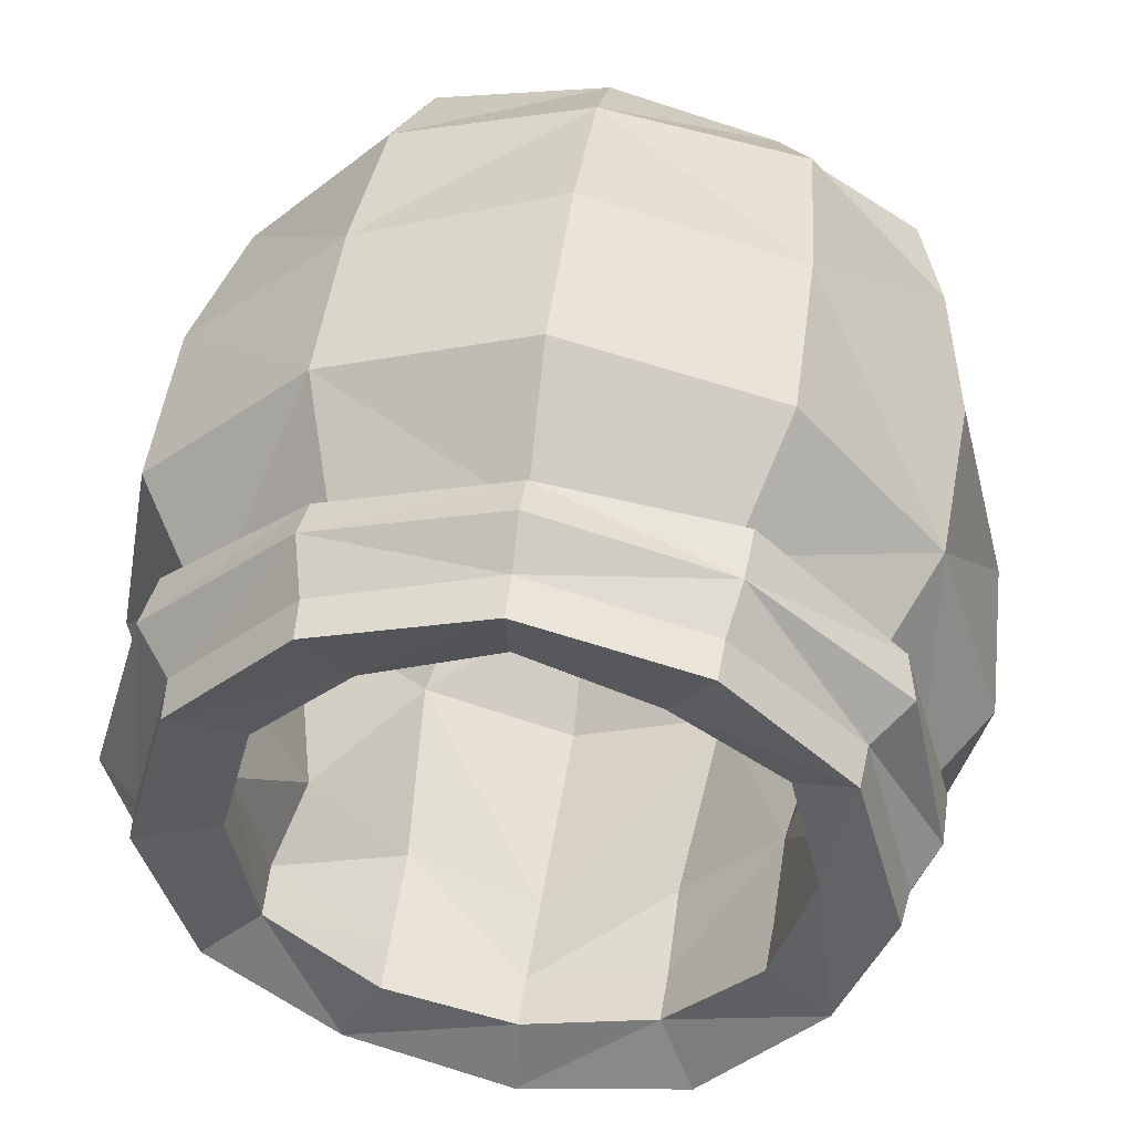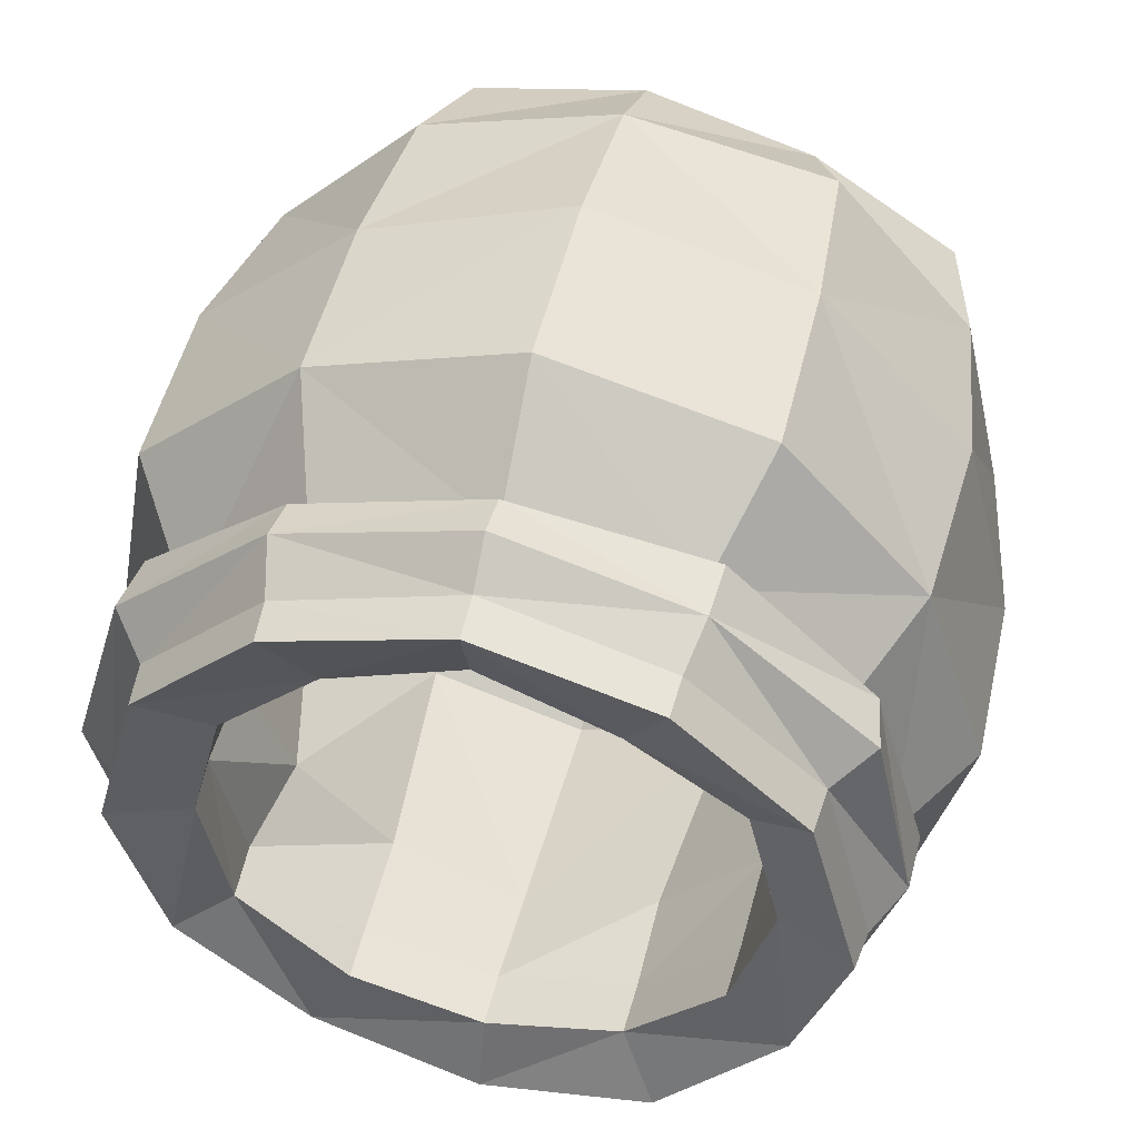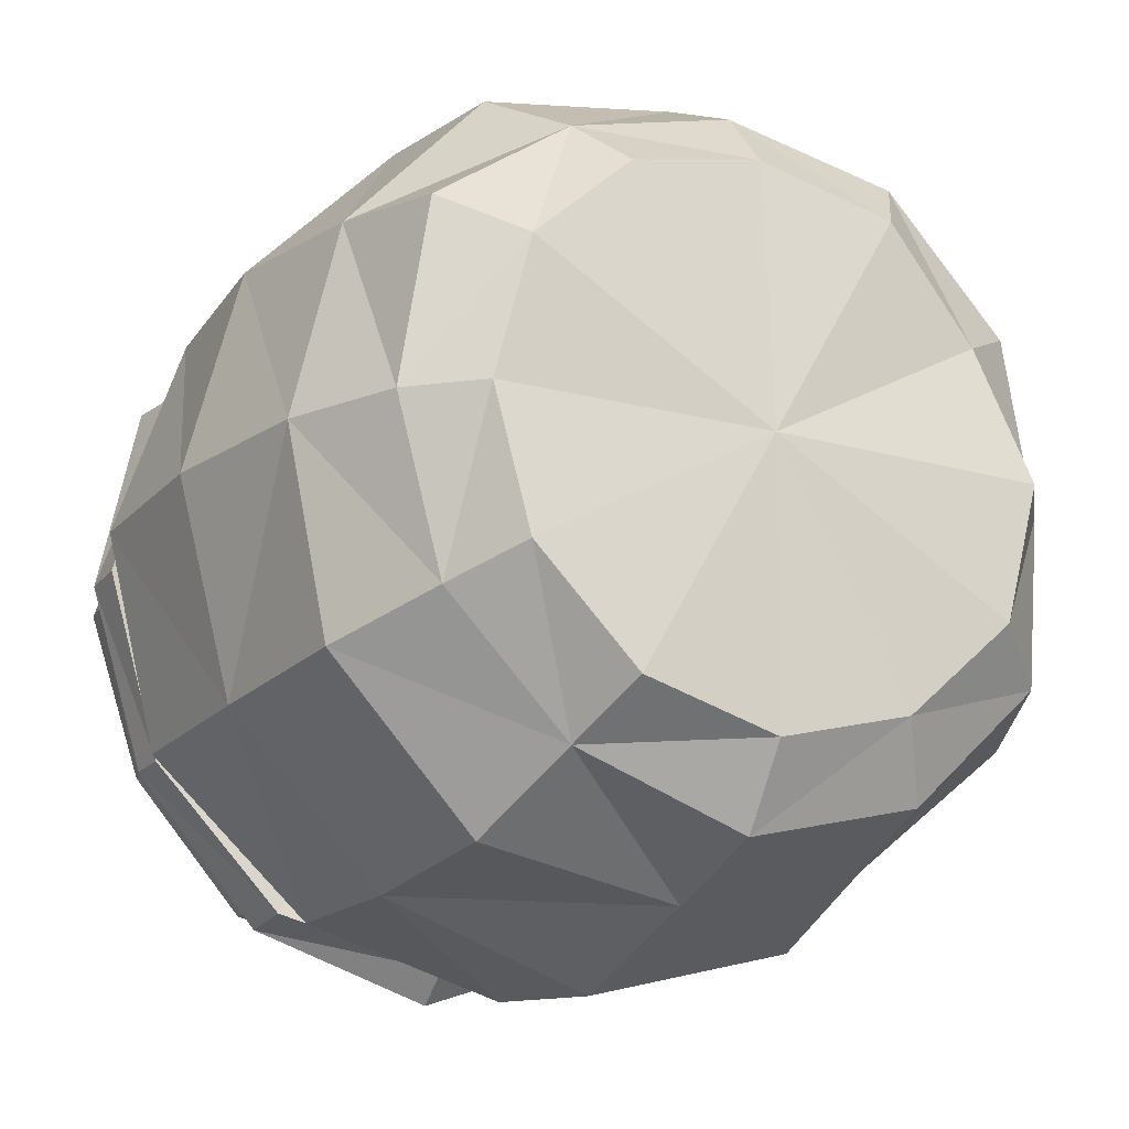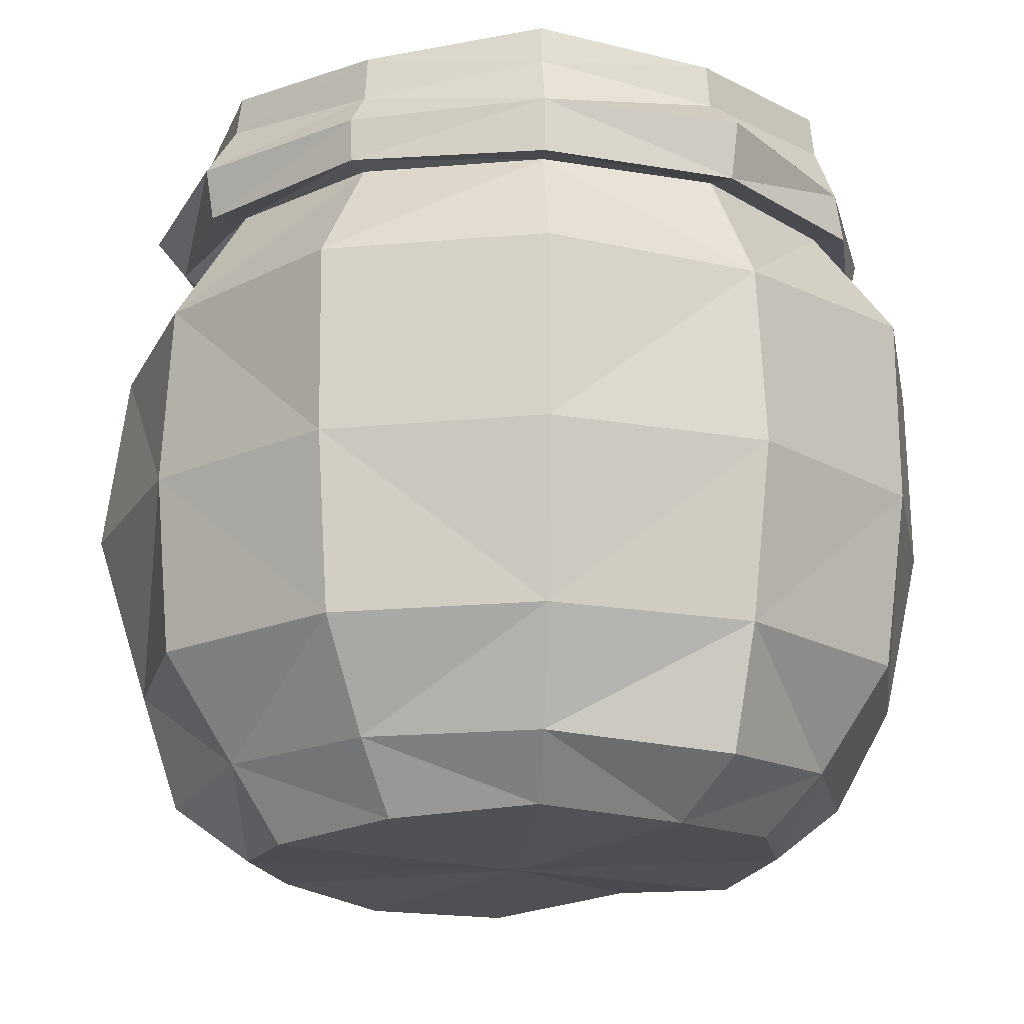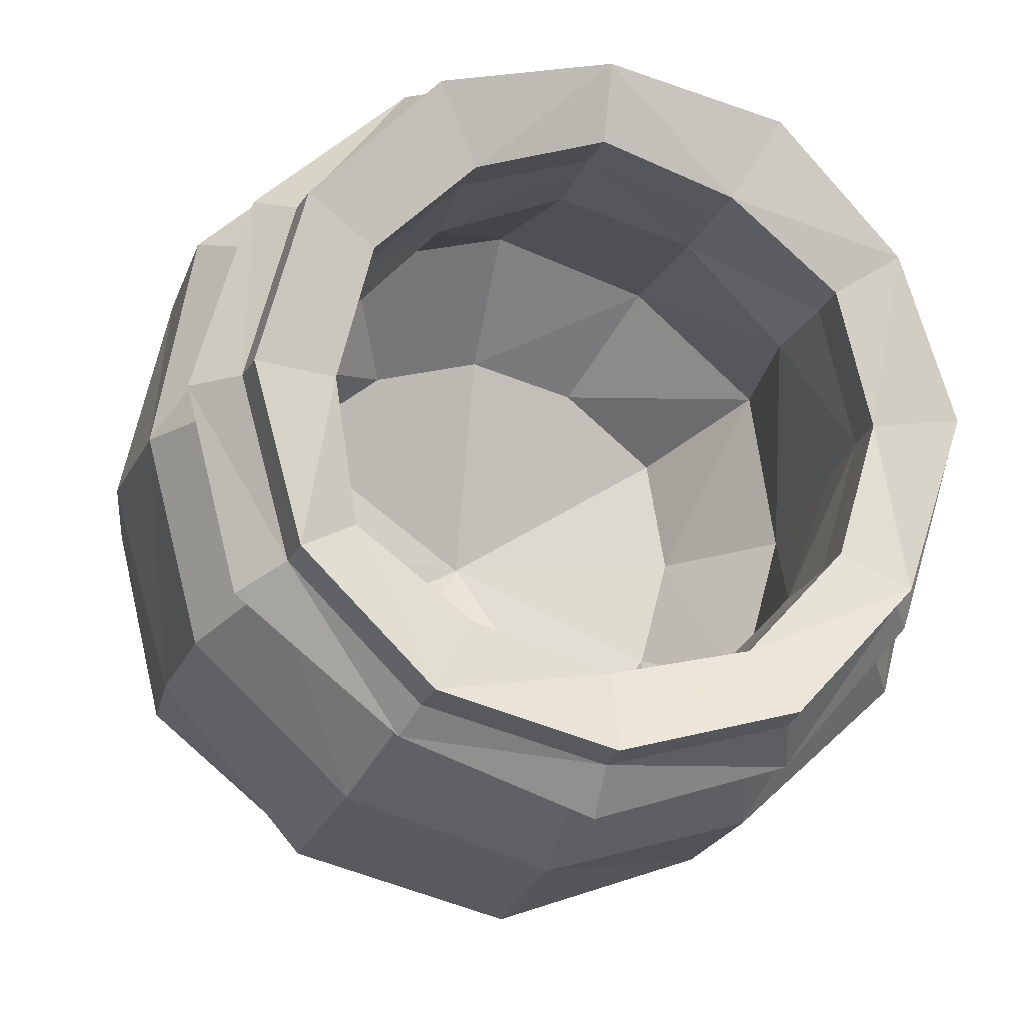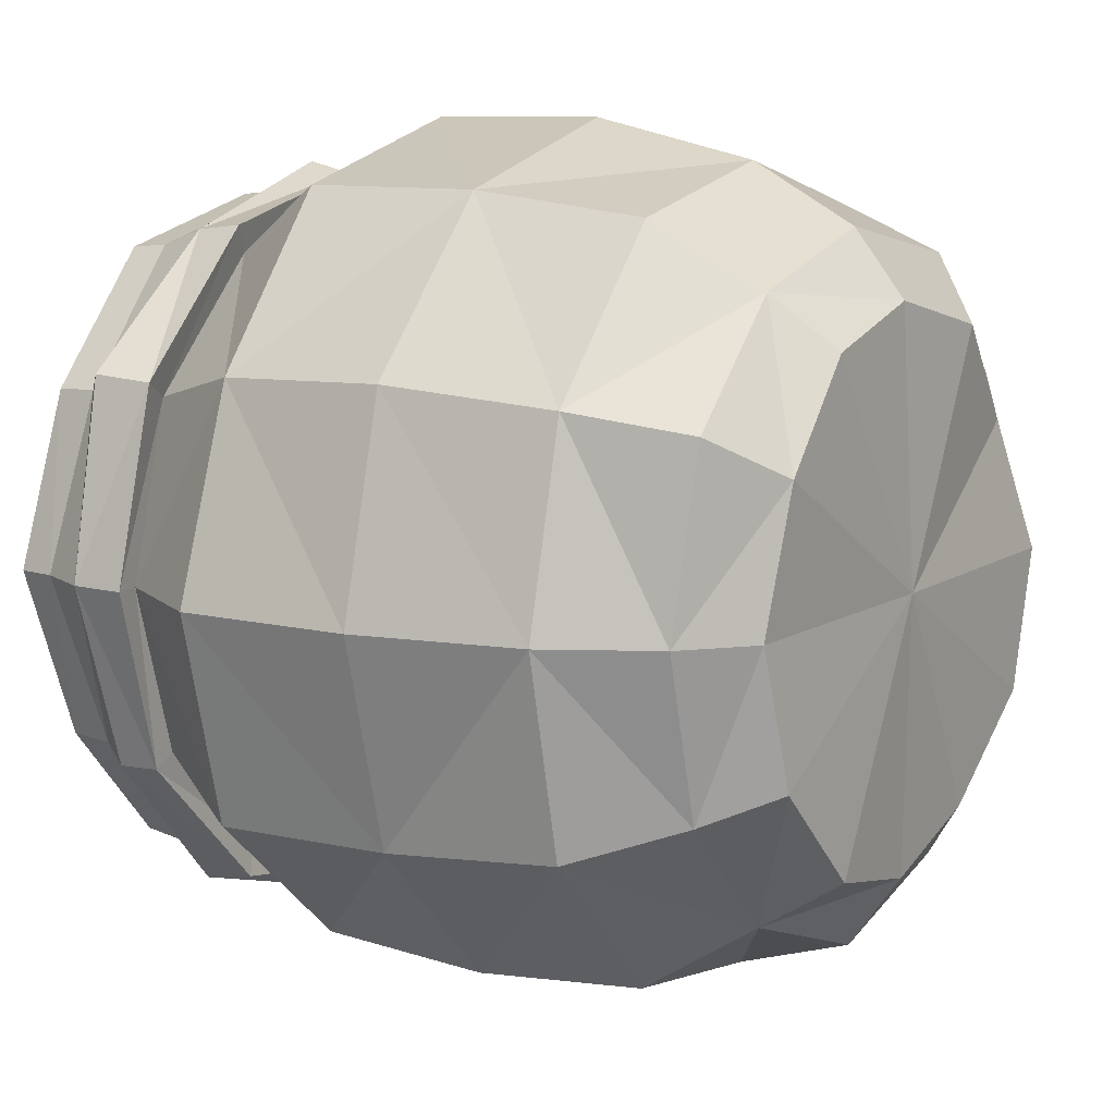
<metadata>
{"format":"obj","ext":"obj","renderer":"f3d","projection":"perspective","resolution":1024,"background":"white","views":[{"elev":47.1,"azim":-172.5,"up":"+Z"},{"elev":49.3,"azim":-166.7,"up":"+Z"},{"elev":-19.1,"azim":-28.5,"up":"+Z"},{"elev":-18.4,"azim":-94.2,"up":"+Y"},{"elev":-17.1,"azim":165.2,"up":"+Z"},{"elev":10.6,"azim":-58.0,"up":"+Z"}]}
</metadata>
<code>
v 24.3 9.53 -13.78
v 13.38 9.849 -22.94
v -0.02235 9.835 -26.59
v -14.17 9.481 -24.23
v -24.1 9.601 -13.63
v -26.88 9.833 0.2664
v -23.73 9.706 13.95
v -14.12 9.503 24.68
v -0.02235 9.708 27.63
v 13.7 9.691 24.03
v 23.74 9.689 13.99
v 27.61 9.642 0.2664
v 24.76 33.87 -14.04
v 14.04 33.74 -24.09
v -0.02235 33.93 -28.6
v -14.39 33.9 -24.62
v -25.57 34.11 -14.49
v -29.31 34.05 0.2664
v -24.67 33.83 14.5
v -14.9 34.17 26.03
v -0.02235 34.17 30
v 14.36 33.91 25.18
v 25.66 34.14 15.09
v 28.45 33.83 0.2664
v 16.72 -2.428 -9.332
v 9.478 -1.732 -16.12
v -0.01787 -2.246 0.3303
v -0.01787 -1.897 -18.74
v -9.709 -2.548 -16.46
v -16.61 -2.086 -9.25
v -18.87 -1.439 0.3303
v -16.61 -2.076 9.909
v -9.465 -1.529 16.69
v -0.01787 -1.221 19.08
v 9.482 -1.748 16.78
v 16.09 -0.92 9.632
v 19.31 -2.429 0.3303
v 20.89 42 -11.81
v 11.48 42.84 -19.66
v -0.02235 42 -23.87
v -11.73 42.54 -20.01
v -20.78 42.12 -11.72
v -24.68 41.62 0.2664
v -20.82 42.09 12.27
v -12.06 42.04 21.12
v -0.02235 42.38 23.89
v 11.55 42.73 20.32
v 20.03 42.73 11.84
v 24.08 42.02 0.2664
v 22.22 42.31 -12.57
v 12.62 42.76 -21.63
v -0.02235 42.89 -24.9
v -13.08 41.83 -22.34
v -22.33 42.22 -12.61
v -26.52 41.38 0.2664
v -22.88 41.51 13.46
v -13.19 41.57 23.08
v -0.02235 42.22 26.03
v 12.8 42.34 22.48
v 22.96 41.34 13.54
v 26.23 41.66 0.2664
v 23.92 45.55 -13.56
v 12.96 45.19 -22.22
v -0.02235 45.48 -27.02
v -13.39 45.36 -22.89
v -22.47 45.18 -12.7
v -26.42 45.28 0.2664
v -23.54 45.45 13.84
v -12.94 45.16 22.64
v -0.02235 45.3 26.72
v 13.09 45.24 22.97
v 23.46 45.44 13.82
v 27.42 45.51 0.2664
v 20.96 48.09 -11.85
v 12 47.44 -20.56
v -0.02235 48.25 -24.01
v -12.26 48.96 -20.92
v -20.9 47.64 -11.79
v -24.53 49.11 0.2664
v -20.98 47.97 12.36
v -12.23 48.81 21.42
v -0.02235 48.27 24.54
v 12.21 48.96 21.45
v 21.02 48.33 12.41
v 24.3 48.42 0.2664
v 17.04 45.24 -9.587
v 9.196 46.06 -15.7
v -0.02235 45.83 -18.52
v -9.64 45.54 -16.39
v -16.38 45.77 -9.176
v -19.28 45.53 0.2664
v -16.98 45.32 10.06
v -9.266 46.03 16.28
v -0.02235 45.49 19.58
v 9.293 45.93 16.4
v 16.27 45.82 9.67
v 18.73 45.85 0.2664
v 15.75 38.56 -8.842
v 9.248 38.6 -15.79
v -0.02235 38.75 -19.64
v -9.642 38.68 -16.4
v -16.56 38.66 -9.281
v -20.05 38.77 0.2664
v -16.53 38.66 9.795
v -9.648 38.68 16.94
v -0.02235 38.69 19.58
v 9.099 38.57 16.06
v 15.6 38.54 9.287
v 19.49 38.71 0.2664
v 20.14 20.84 -11.37
v 11.07 20.93 -18.95
v -0.02235 20.87 -22.67
v -11.06 20.93 -18.86
v -19.45 20.91 -10.95
v -22.53 20.9 0.2664
v -20.69 20.79 12.2
v -11.51 20.86 20.16
v -0.02235 20.81 23.83
v 11.8 20.81 20.75
v 19.27 20.92 11.41
v 24 20.78 0.2664
v 14.74 11.57 -8.193
v 8.384 11.76 -14.22
v -0.01787 6.522 0.3303
v -0.01787 11.79 -16.44
v -8.649 11.39 -14.62
v -14.05 12.25 -7.769
v -16.17 12.29 0.3303
v -15.01 11.35 8.987
v -7.965 12.5 14.1
v -0.01787 12.49 16.24
v 7.964 12.44 14.16
v 14.95 11.38 8.969
v 16.34 12.12 0.3303
v -0.02235 21.49 30.2
v -14.93 21.49 26.08
v -25.43 21.51 14.94
v -29.2 21.52 0.2664
v -25.35 21.52 -14.35
v -14.73 21.51 -25.2
v -0.02235 21.47 -30.2
v 15.15 21.47 -26.02
v 25.17 21.52 -14.28
v 29.31 21.51 0.2664
v 25.78 21.49 15.17
v 14.37 21.54 25.2
v -0.01787 2.377 23.63
v 12.03 1.918 21.2
v 20.68 2.03 12.28
v 23.08 2.497 0.3303
v 21.3 1.614 -11.98
v 12.17 1.76 -20.77
v -0.01787 1.804 -23.96
v -11.58 2.482 -19.69
v -20.01 2.503 -11.21
v -23.18 2.457 0.3303
v -21.6 1.442 12.79
v -11.56 2.498 20.33
v 20.67 51.19 -11.69
v 11.84 50.75 -20.3
v 16.82 49.27 -9.489
v 9.136 49.86 -15.54
v 0.02244 51.29 -23.68
v -0.03304 49.7 -18.3
v -12.07 51.76 -20.58
v -9.525 49.49 -16.17
v -20.58 50.86 -11.61
v -16.17 49.65 -9.057
v -24.13 51.85 0.2599
v -18.98 49.47 0.2738
v -20.69 51.1 12.22
v -16.7 49.31 9.859
v -12.09 51.69 21.16
v -9.086 49.78 15.95
v -0.02816 51.32 24.25
v -0.01686 49.43 19.24
v 12.05 51.78 21.17
v 9.119 49.73 16.12
v 20.76 51.36 12.25
v 16.02 49.67 9.521
v 24 51.42 0.2611
v 18.39 49.67 0.2448
f 1 2 143
f 143 2 142
f 2 3 142
f 142 3 141
f 4 140 3
f 3 140 141
f 4 5 140
f 140 5 139
f 5 6 139
f 139 6 138
f 7 137 6
f 6 137 138
f 8 136 7
f 7 136 137
f 8 9 136
f 136 9 135
f 10 146 9
f 9 146 135
f 10 11 146
f 146 11 145
f 12 144 11
f 11 144 145
f 1 143 12
f 12 143 144
f 26 25 27
f 28 26 27
f 29 28 27
f 30 29 27
f 31 30 27
f 32 31 27
f 33 32 27
f 34 33 27
f 35 34 27
f 36 35 27
f 37 36 27
f 25 37 27
f 122 123 124
f 123 125 124
f 125 126 124
f 126 127 124
f 127 128 124
f 128 129 124
f 129 130 124
f 130 131 124
f 131 132 124
f 132 133 124
f 133 134 124
f 134 122 124
f 1 151 2
f 2 151 152
f 3 2 153
f 153 2 152
f 4 3 154
f 154 3 153
f 4 154 5
f 5 154 155
f 5 155 6
f 6 155 156
f 6 156 7
f 7 156 157
f 8 7 158
f 158 7 157
f 8 158 9
f 9 158 147
f 9 147 10
f 10 147 148
f 11 10 149
f 149 10 148
f 12 11 150
f 150 11 149
f 12 150 1
f 1 150 151
f 13 14 38
f 38 14 39
f 15 40 14
f 14 40 39
f 15 16 40
f 40 16 41
f 17 42 16
f 16 42 41
f 18 43 17
f 17 43 42
f 18 19 43
f 43 19 44
f 20 45 19
f 19 45 44
f 20 21 45
f 45 21 46
f 21 22 46
f 46 22 47
f 23 48 22
f 22 48 47
f 23 24 48
f 48 24 49
f 13 38 24
f 24 38 49
f 39 51 38
f 38 51 50
f 40 52 39
f 39 52 51
f 40 41 52
f 52 41 53
f 42 54 41
f 41 54 53
f 42 43 54
f 54 43 55
f 43 44 55
f 55 44 56
f 45 57 44
f 44 57 56
f 46 58 45
f 45 58 57
f 47 59 46
f 46 59 58
f 47 48 59
f 59 48 60
f 49 61 48
f 48 61 60
f 38 50 49
f 49 50 61
f 51 63 50
f 50 63 62
f 51 52 63
f 63 52 64
f 53 65 52
f 52 65 64
f 54 66 53
f 53 66 65
f 55 67 54
f 54 67 66
f 55 56 67
f 67 56 68
f 57 69 56
f 56 69 68
f 57 58 69
f 69 58 70
f 59 71 58
f 58 71 70
f 60 72 59
f 59 72 71
f 60 61 72
f 72 61 73
f 61 50 73
f 73 50 62
f 62 63 74
f 74 63 75
f 64 76 63
f 63 76 75
f 64 65 76
f 76 65 77
f 66 78 65
f 65 78 77
f 66 67 78
f 78 67 79
f 68 80 67
f 67 80 79
f 68 69 80
f 80 69 81
f 70 82 69
f 69 82 81
f 70 71 82
f 82 71 83
f 72 84 71
f 71 84 83
f 73 85 72
f 72 85 84
f 62 74 73
f 73 74 85
f 159 160 161
f 161 160 162
f 163 164 160
f 160 164 162
f 165 166 163
f 163 166 164
f 165 167 166
f 166 167 168
f 169 170 167
f 167 170 168
f 169 171 170
f 170 171 172
f 173 174 171
f 171 174 172
f 173 175 174
f 174 175 176
f 177 178 175
f 175 178 176
f 177 179 178
f 178 179 180
f 181 182 179
f 179 182 180
f 181 159 182
f 182 159 161
f 87 99 86
f 86 99 98
f 87 88 99
f 99 88 100
f 89 101 88
f 88 101 100
f 90 102 89
f 89 102 101
f 90 91 102
f 102 91 103
f 92 104 91
f 91 104 103
f 93 105 92
f 92 105 104
f 93 94 105
f 105 94 106
f 95 107 94
f 94 107 106
f 95 96 107
f 107 96 108
f 96 97 108
f 108 97 109
f 86 98 97
f 97 98 109
f 99 111 98
f 98 111 110
f 99 100 111
f 111 100 112
f 101 113 100
f 100 113 112
f 101 102 113
f 113 102 114
f 103 115 102
f 102 115 114
f 103 104 115
f 115 104 116
f 105 117 104
f 104 117 116
f 105 106 117
f 117 106 118
f 106 107 118
f 118 107 119
f 108 120 107
f 107 120 119
f 108 109 120
f 120 109 121
f 98 110 109
f 109 110 121
f 110 111 122
f 122 111 123
f 112 125 111
f 111 125 123
f 112 113 125
f 125 113 126
f 114 127 113
f 113 127 126
f 115 128 114
f 114 128 127
f 115 116 128
f 128 116 129
f 117 130 116
f 116 130 129
f 118 131 117
f 117 131 130
f 118 119 131
f 131 119 132
f 119 120 132
f 132 120 133
f 121 134 120
f 120 134 133
f 121 110 134
f 134 110 122
f 135 21 136
f 136 21 20
f 137 136 19
f 19 136 20
f 137 19 138
f 138 19 18
f 138 18 139
f 139 18 17
f 140 139 16
f 16 139 17
f 141 140 15
f 15 140 16
f 142 141 14
f 14 141 15
f 142 14 143
f 143 14 13
f 144 143 24
f 24 143 13
f 144 24 145
f 145 24 23
f 146 145 22
f 22 145 23
f 146 22 135
f 135 22 21
f 148 147 35
f 35 147 34
f 149 148 36
f 36 148 35
f 149 36 150
f 150 36 37
f 151 150 25
f 25 150 37
f 152 151 26
f 26 151 25
f 152 26 153
f 153 26 28
f 153 28 154
f 154 28 29
f 155 154 30
f 30 154 29
f 156 155 31
f 31 155 30
f 157 156 32
f 32 156 31
f 157 32 158
f 158 32 33
f 147 158 34
f 34 158 33
f 75 160 74
f 74 160 159
f 86 161 87
f 87 161 162
f 75 76 160
f 160 76 163
f 88 87 164
f 164 87 162
f 76 77 163
f 163 77 165
f 89 88 166
f 166 88 164
f 78 167 77
f 77 167 165
f 89 166 90
f 90 166 168
f 78 79 167
f 167 79 169
f 91 90 170
f 170 90 168
f 80 171 79
f 79 171 169
f 92 91 172
f 172 91 170
f 80 81 171
f 171 81 173
f 92 172 93
f 93 172 174
f 82 175 81
f 81 175 173
f 94 93 176
f 176 93 174
f 82 83 175
f 175 83 177
f 94 176 95
f 95 176 178
f 84 179 83
f 83 179 177
f 96 95 180
f 180 95 178
f 84 85 179
f 179 85 181
f 96 180 97
f 97 180 182
f 74 159 85
f 85 159 181
f 86 97 161
f 161 97 182

</code>
